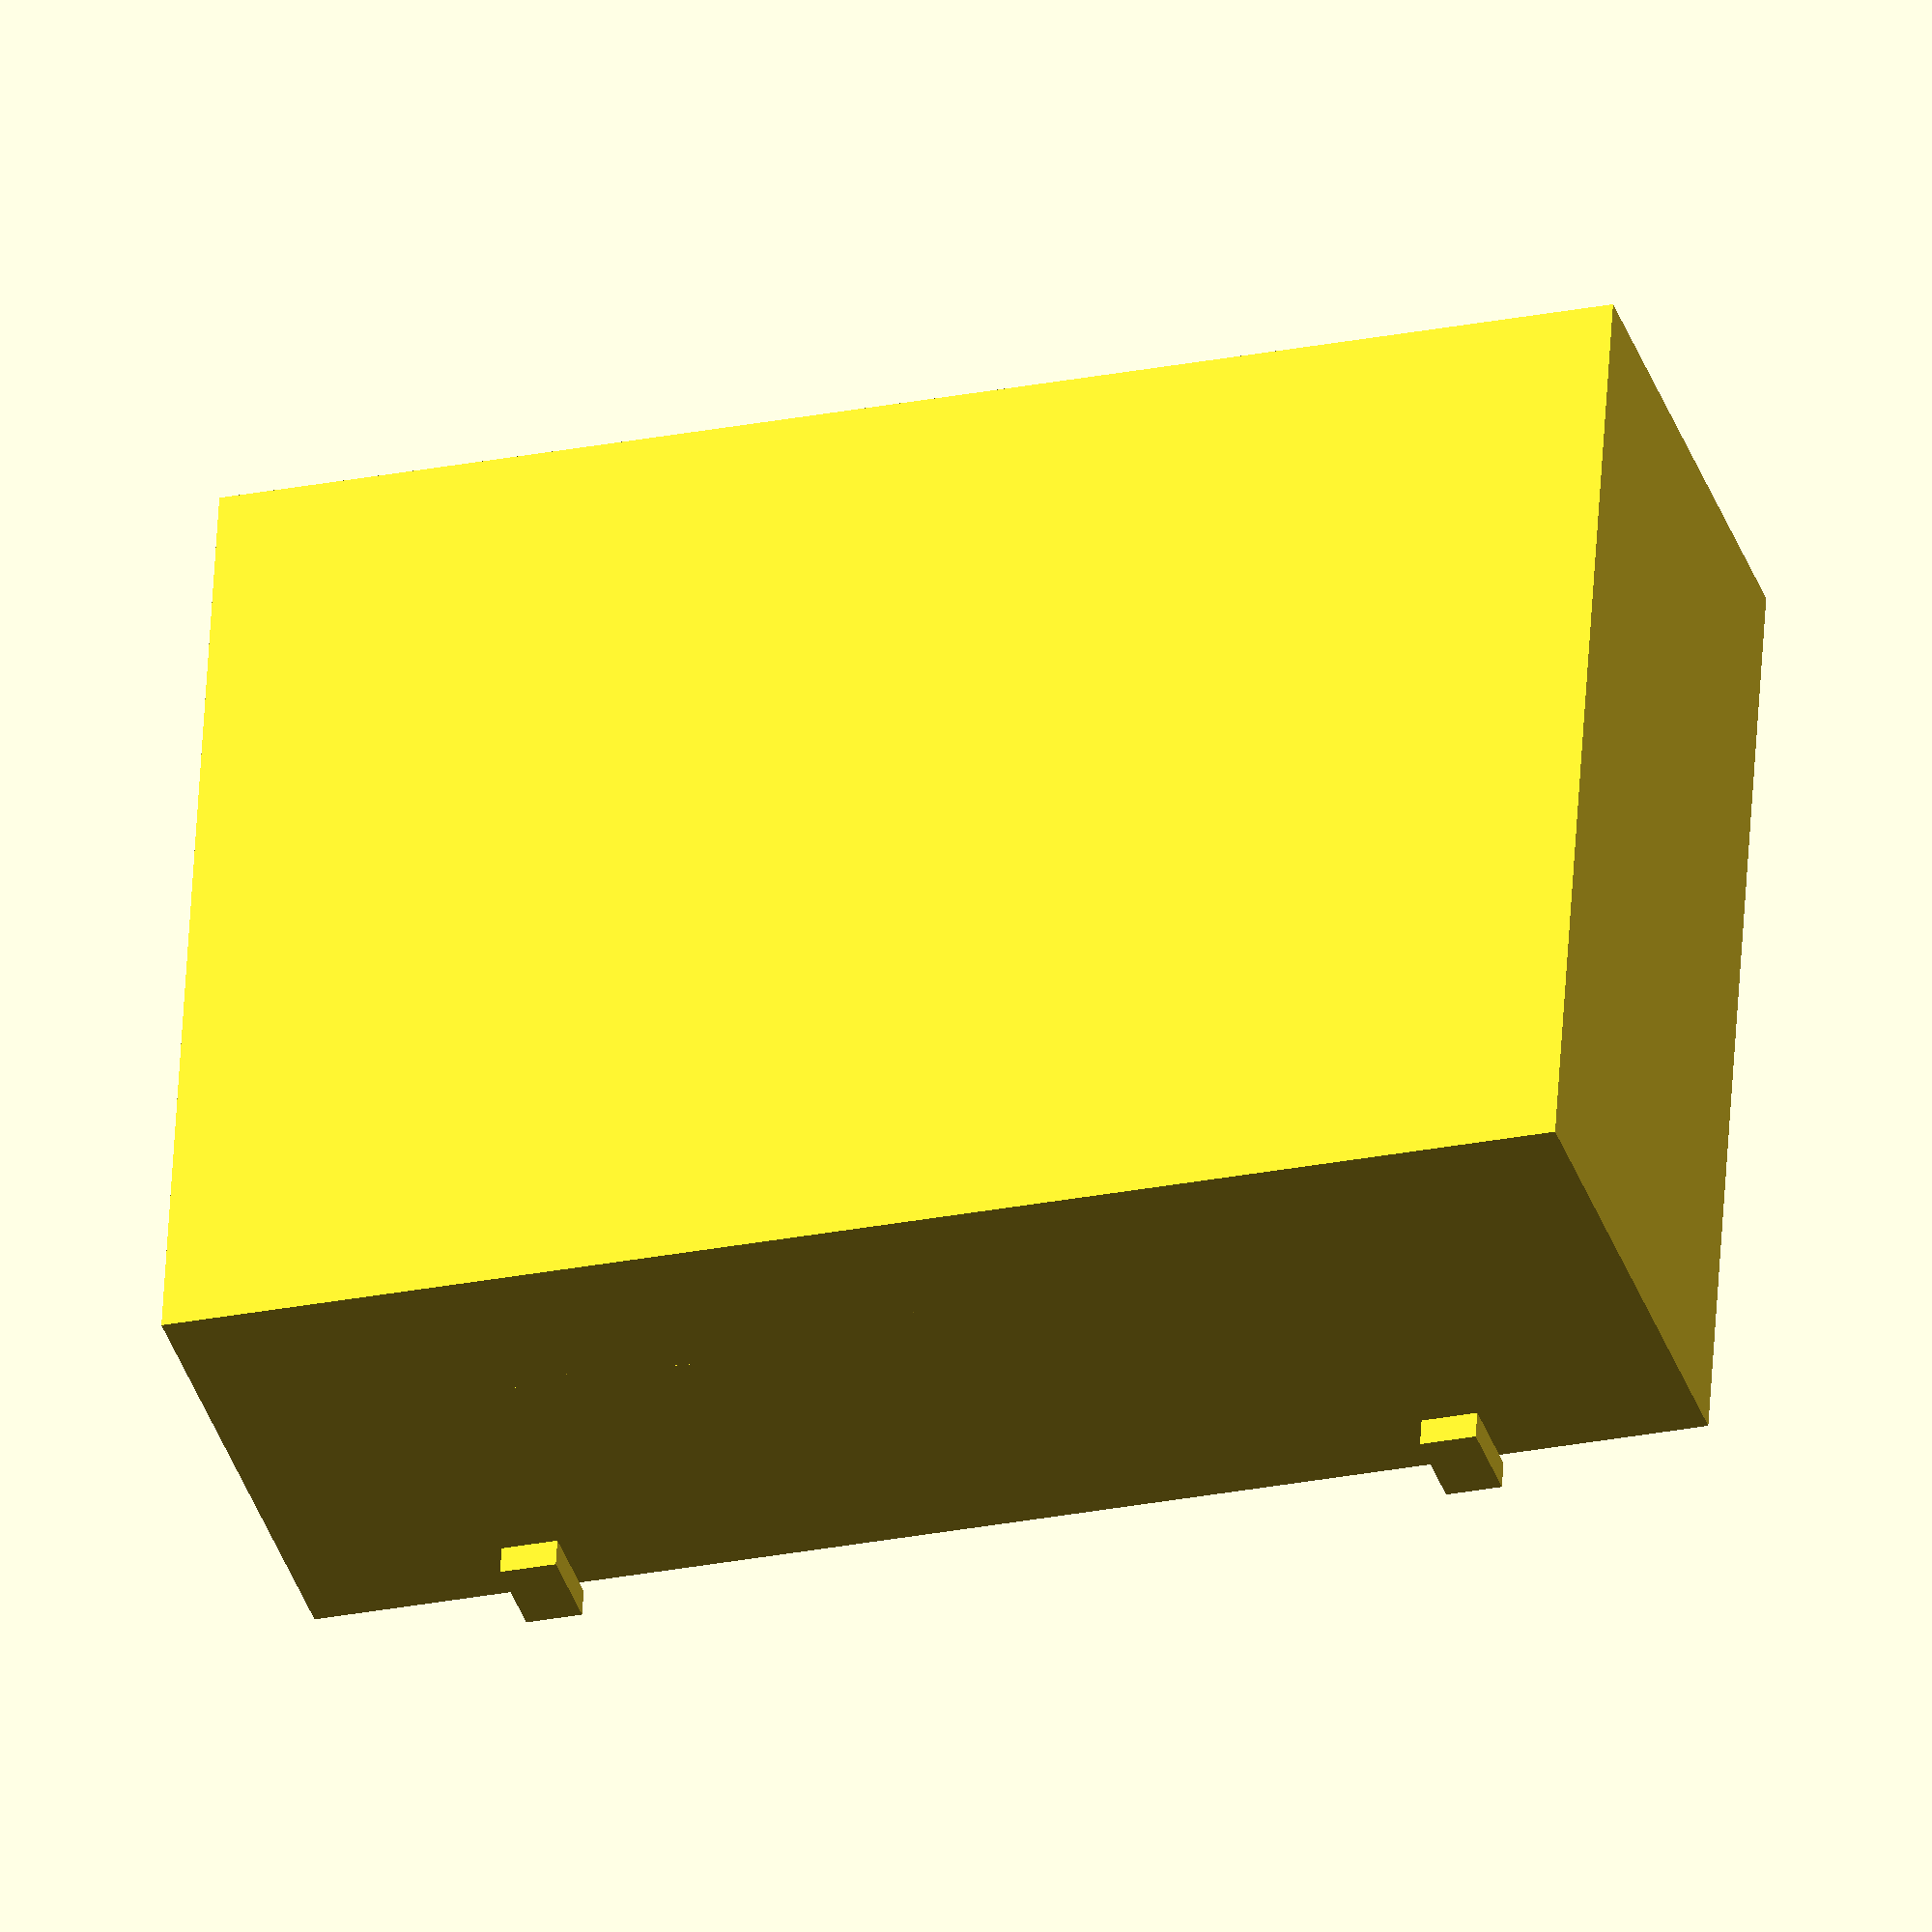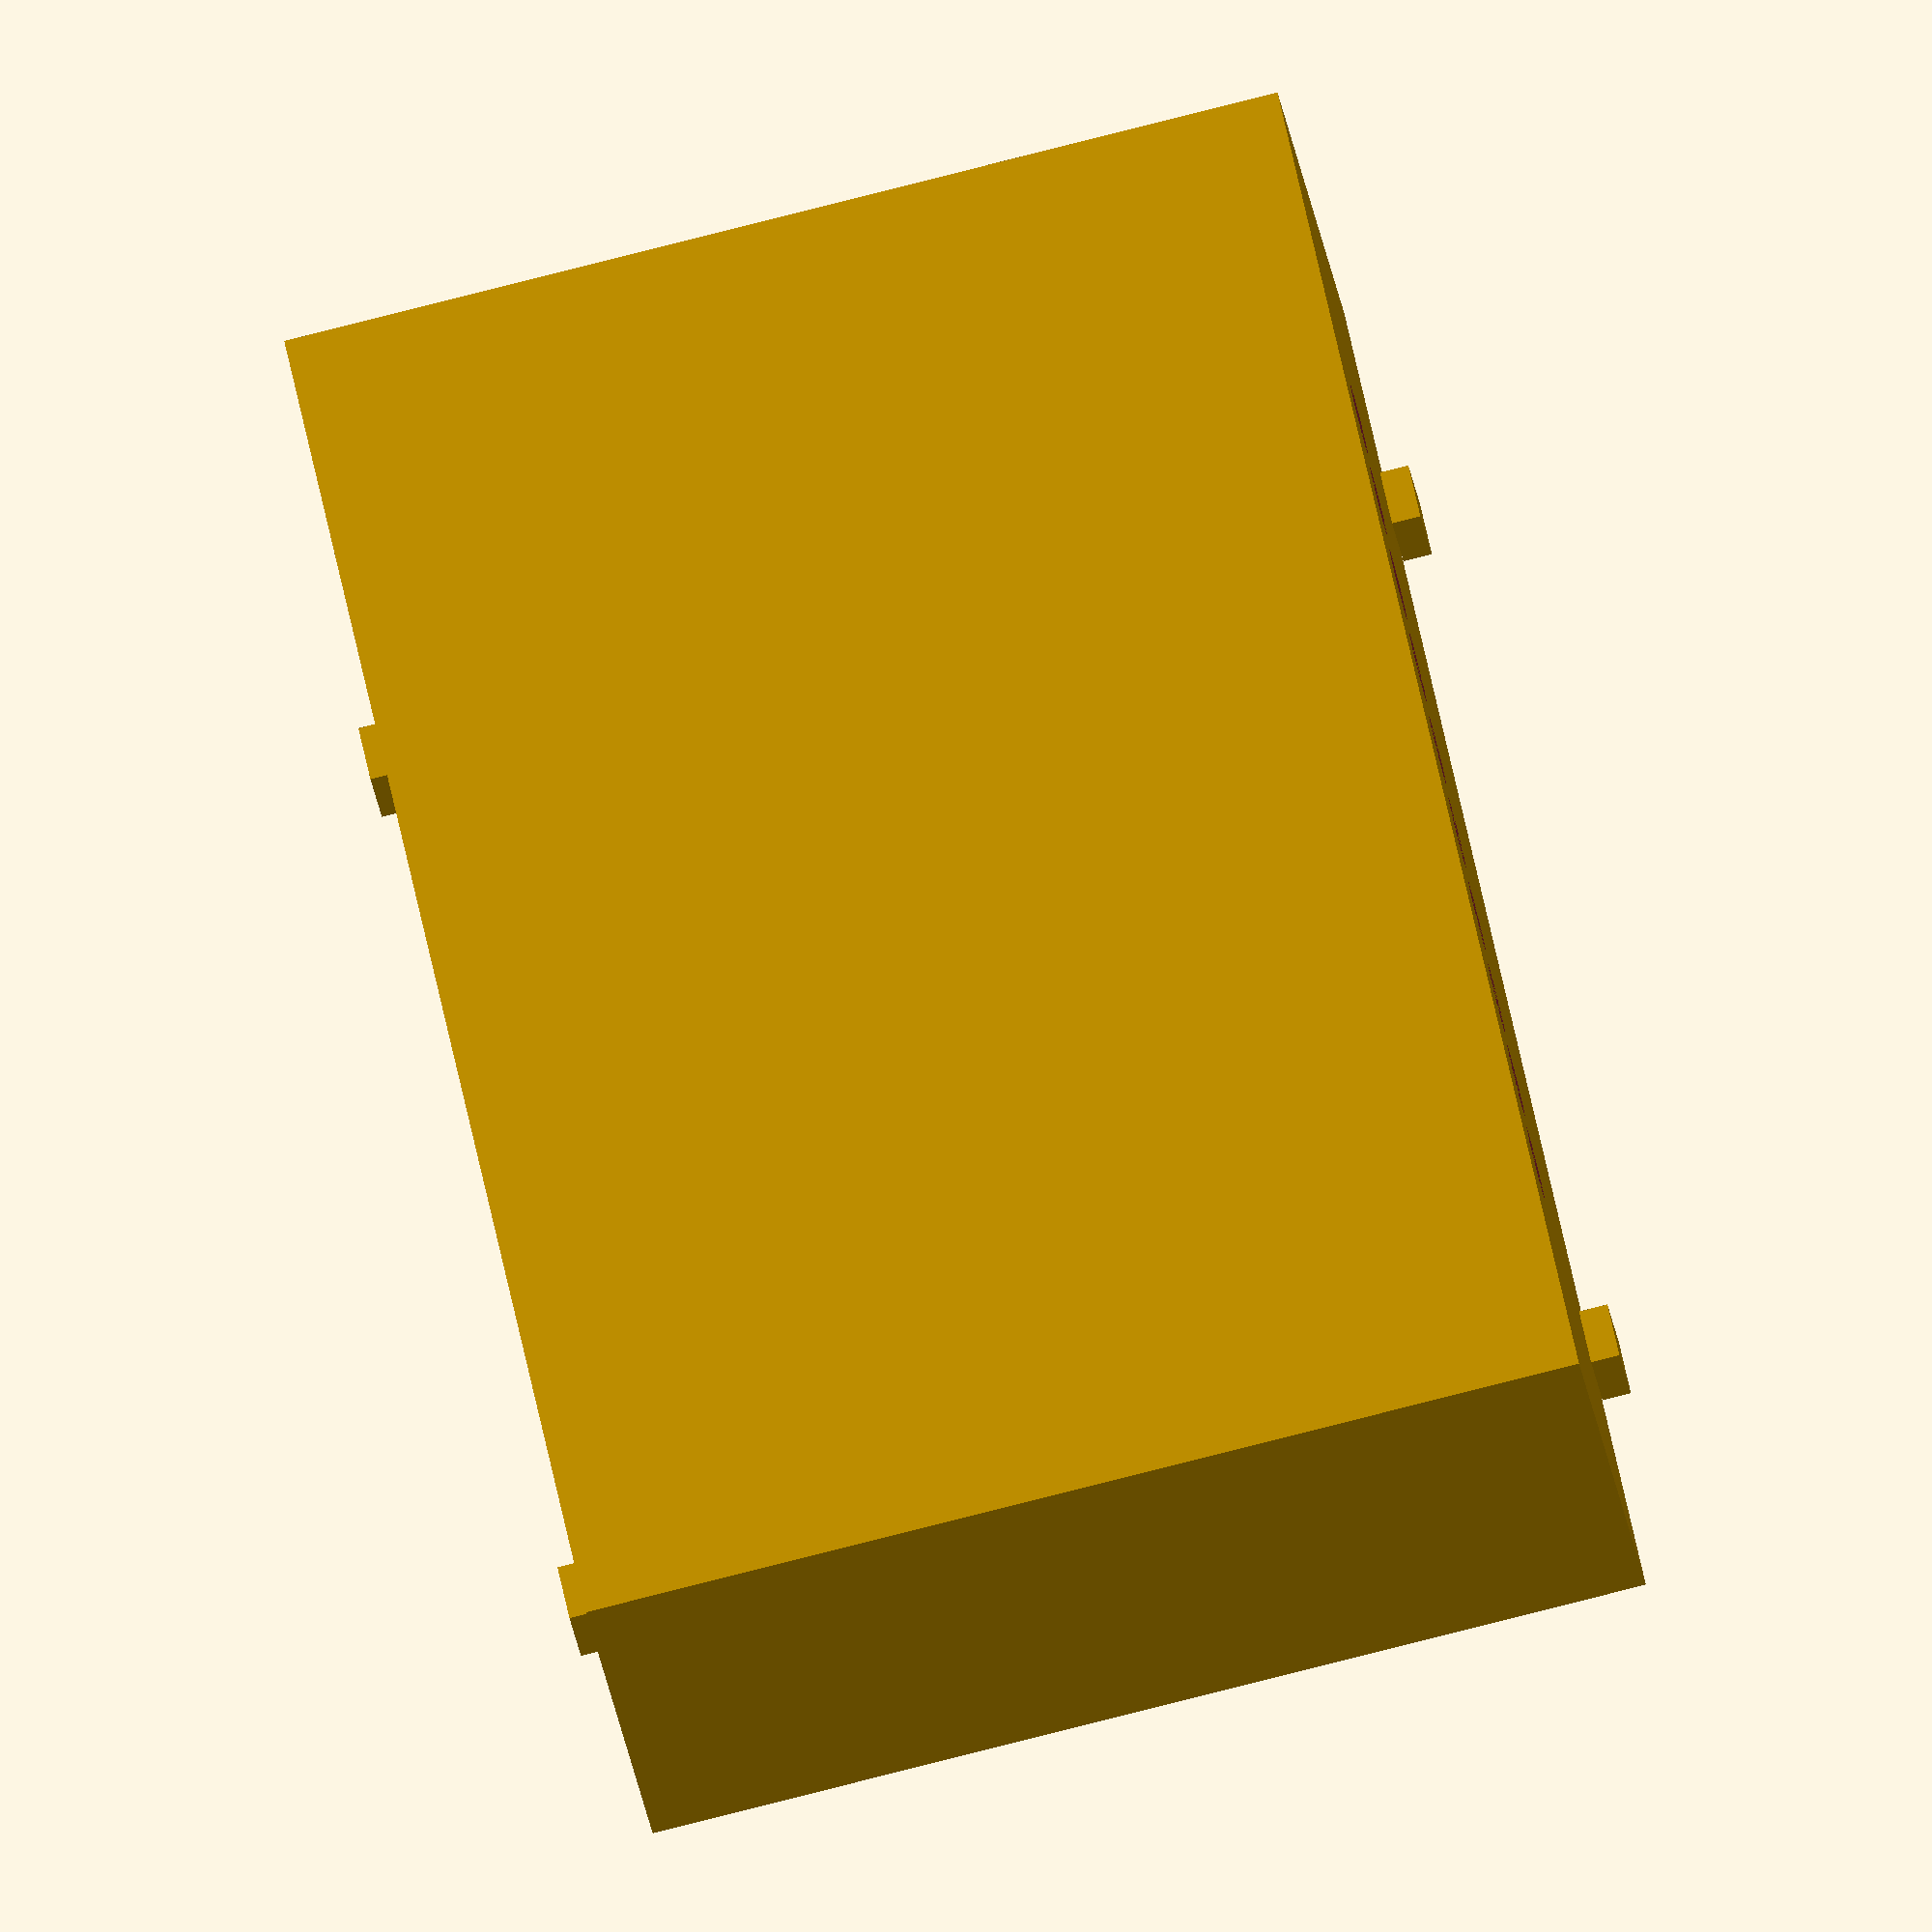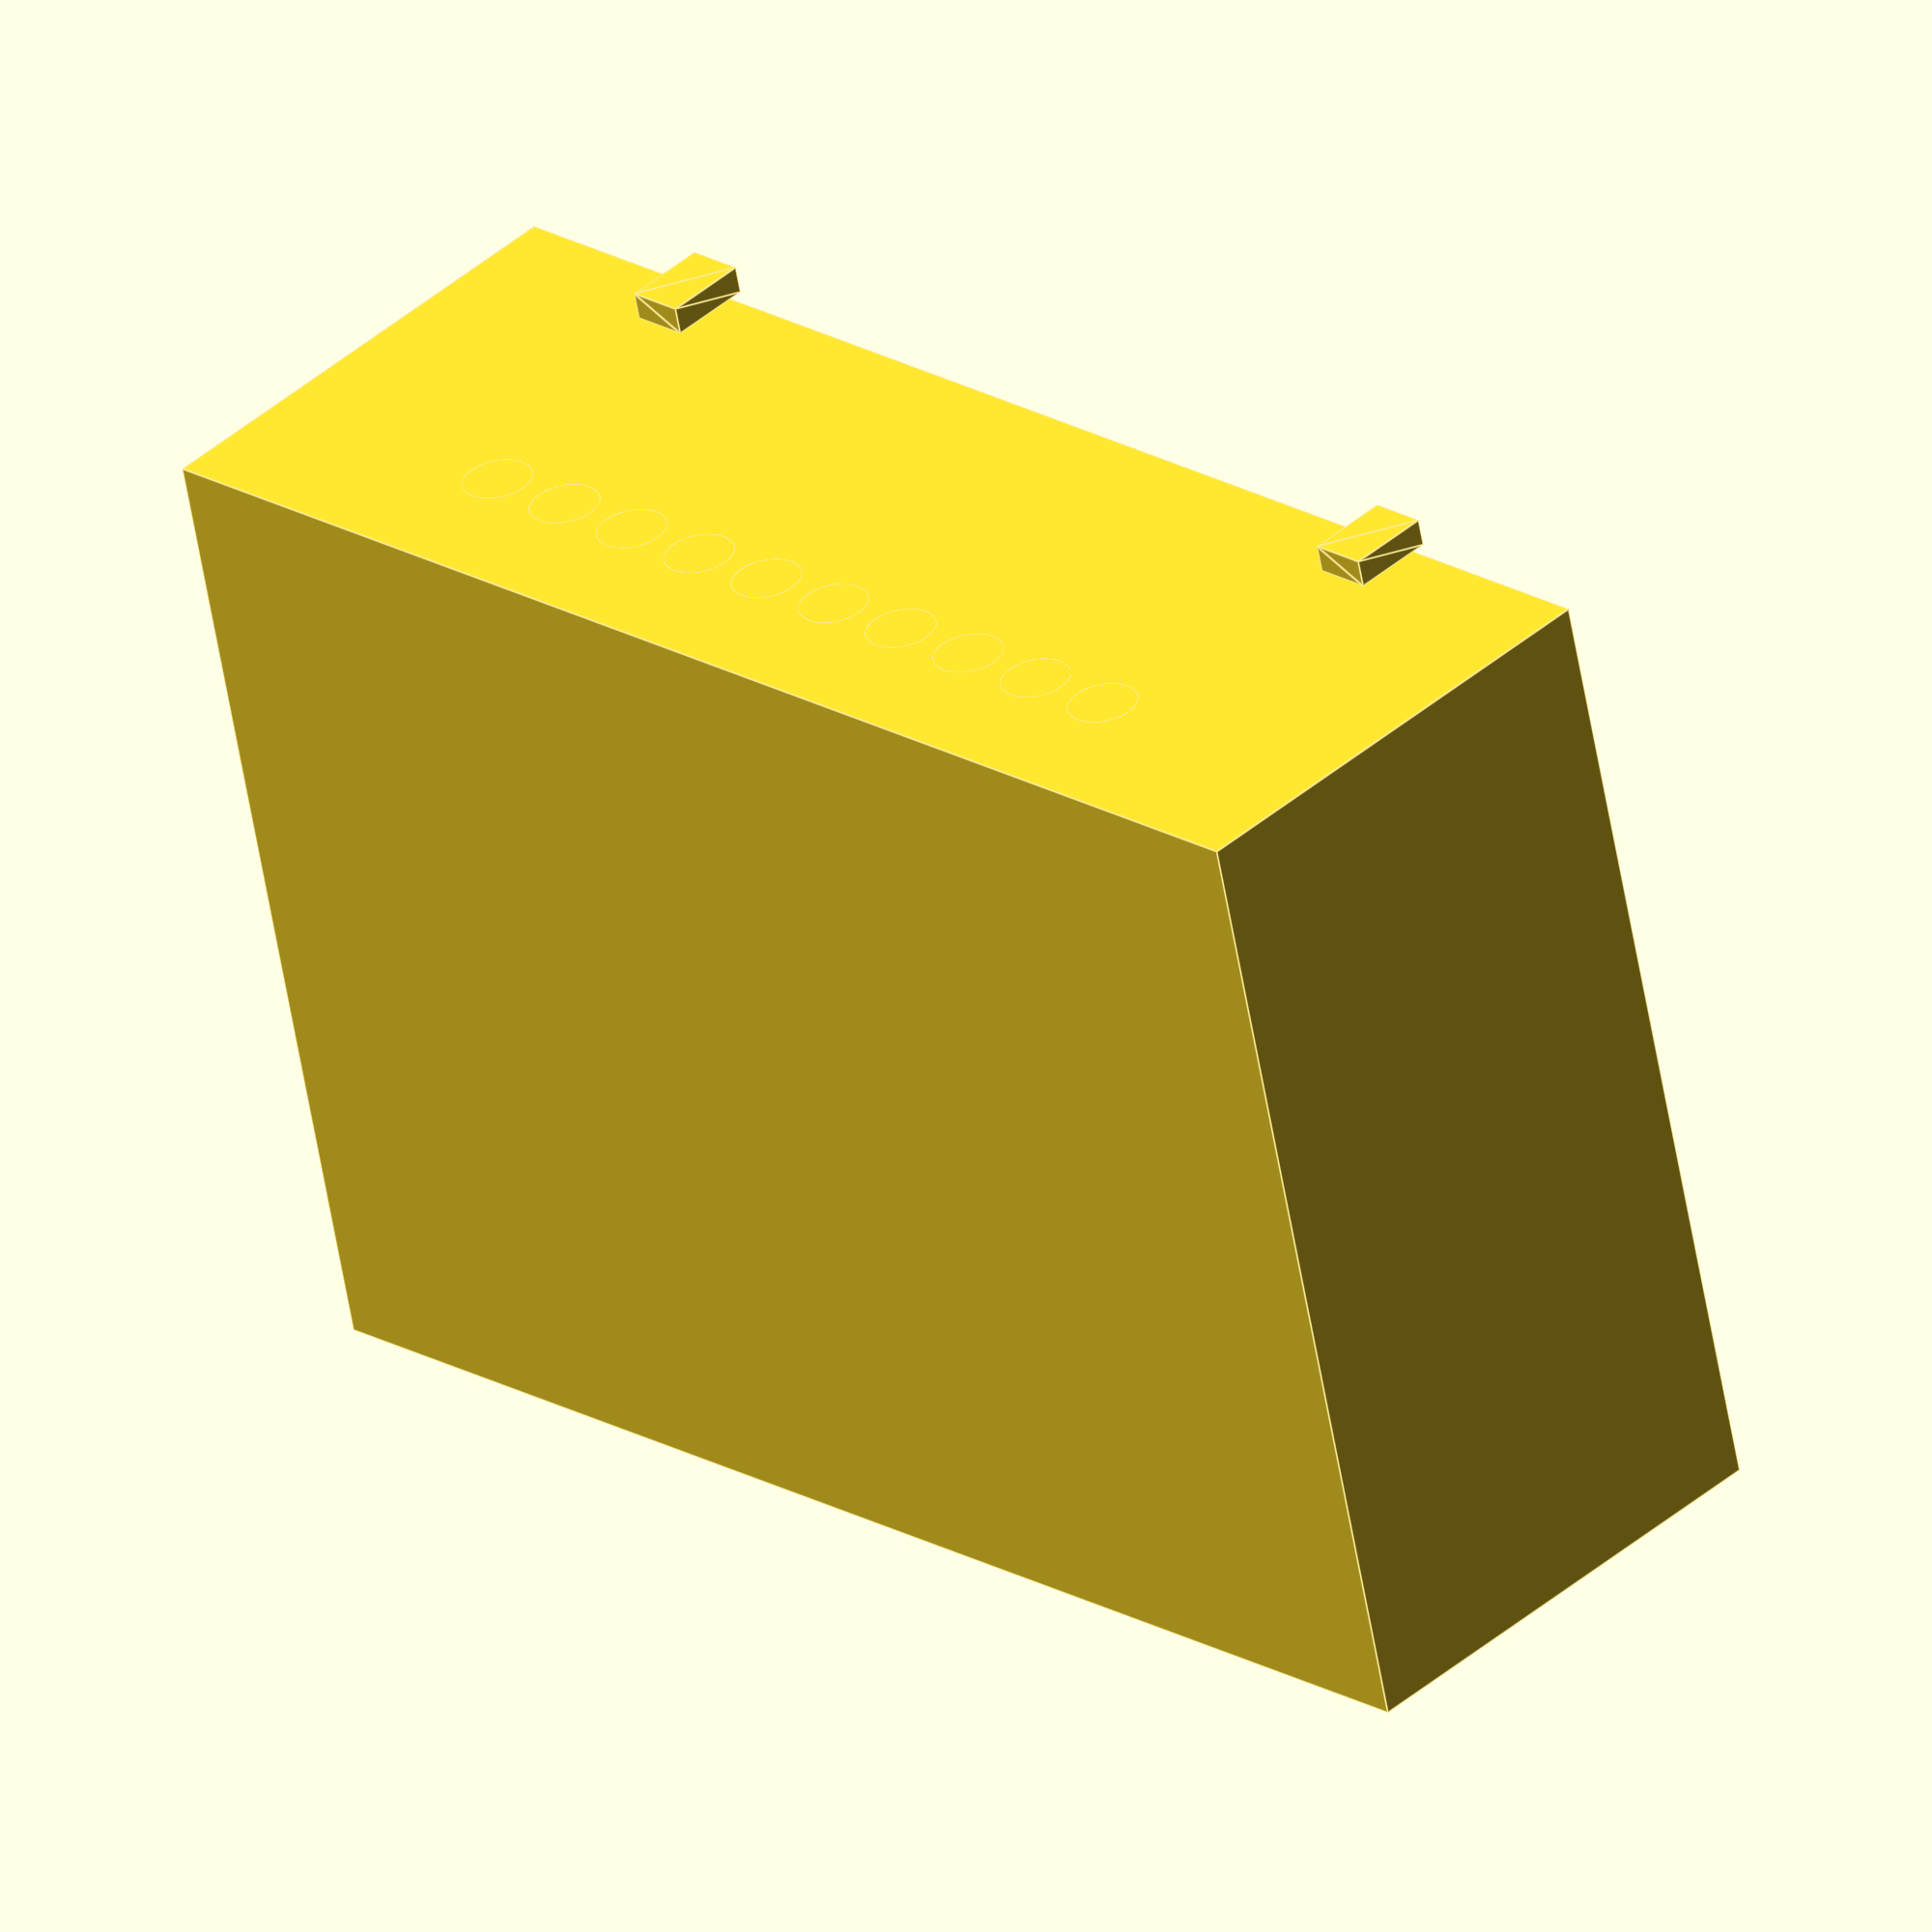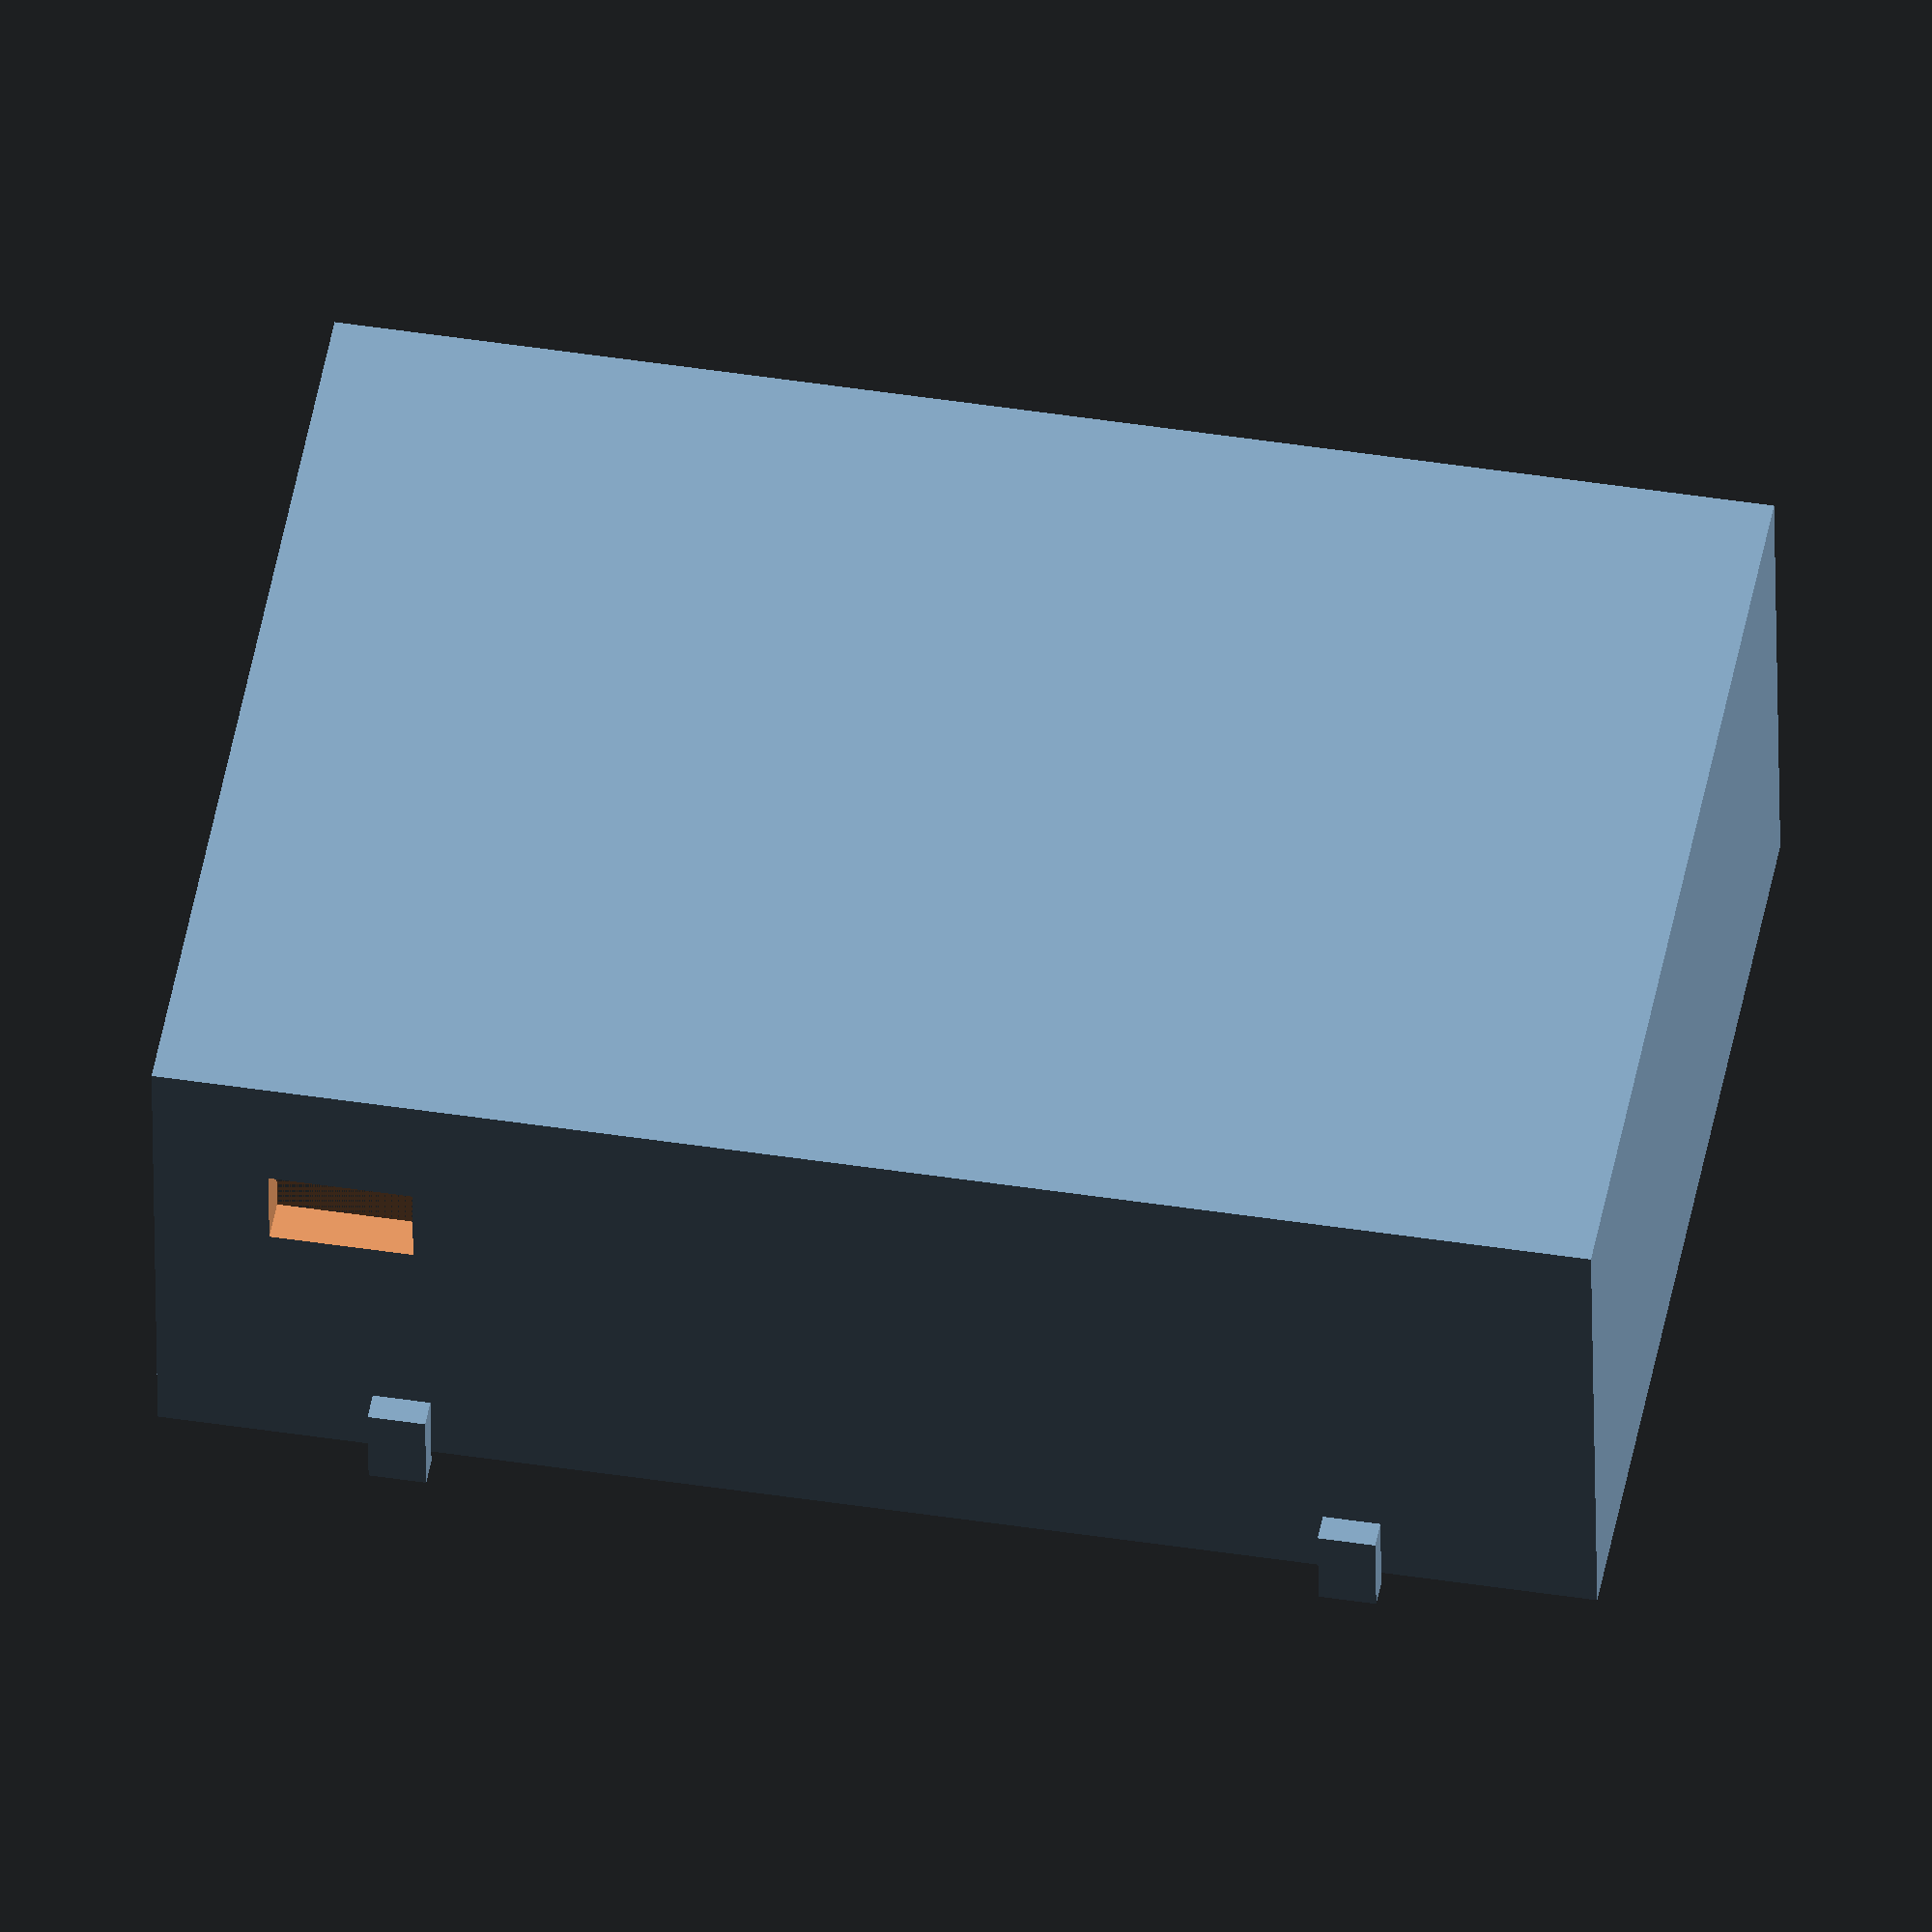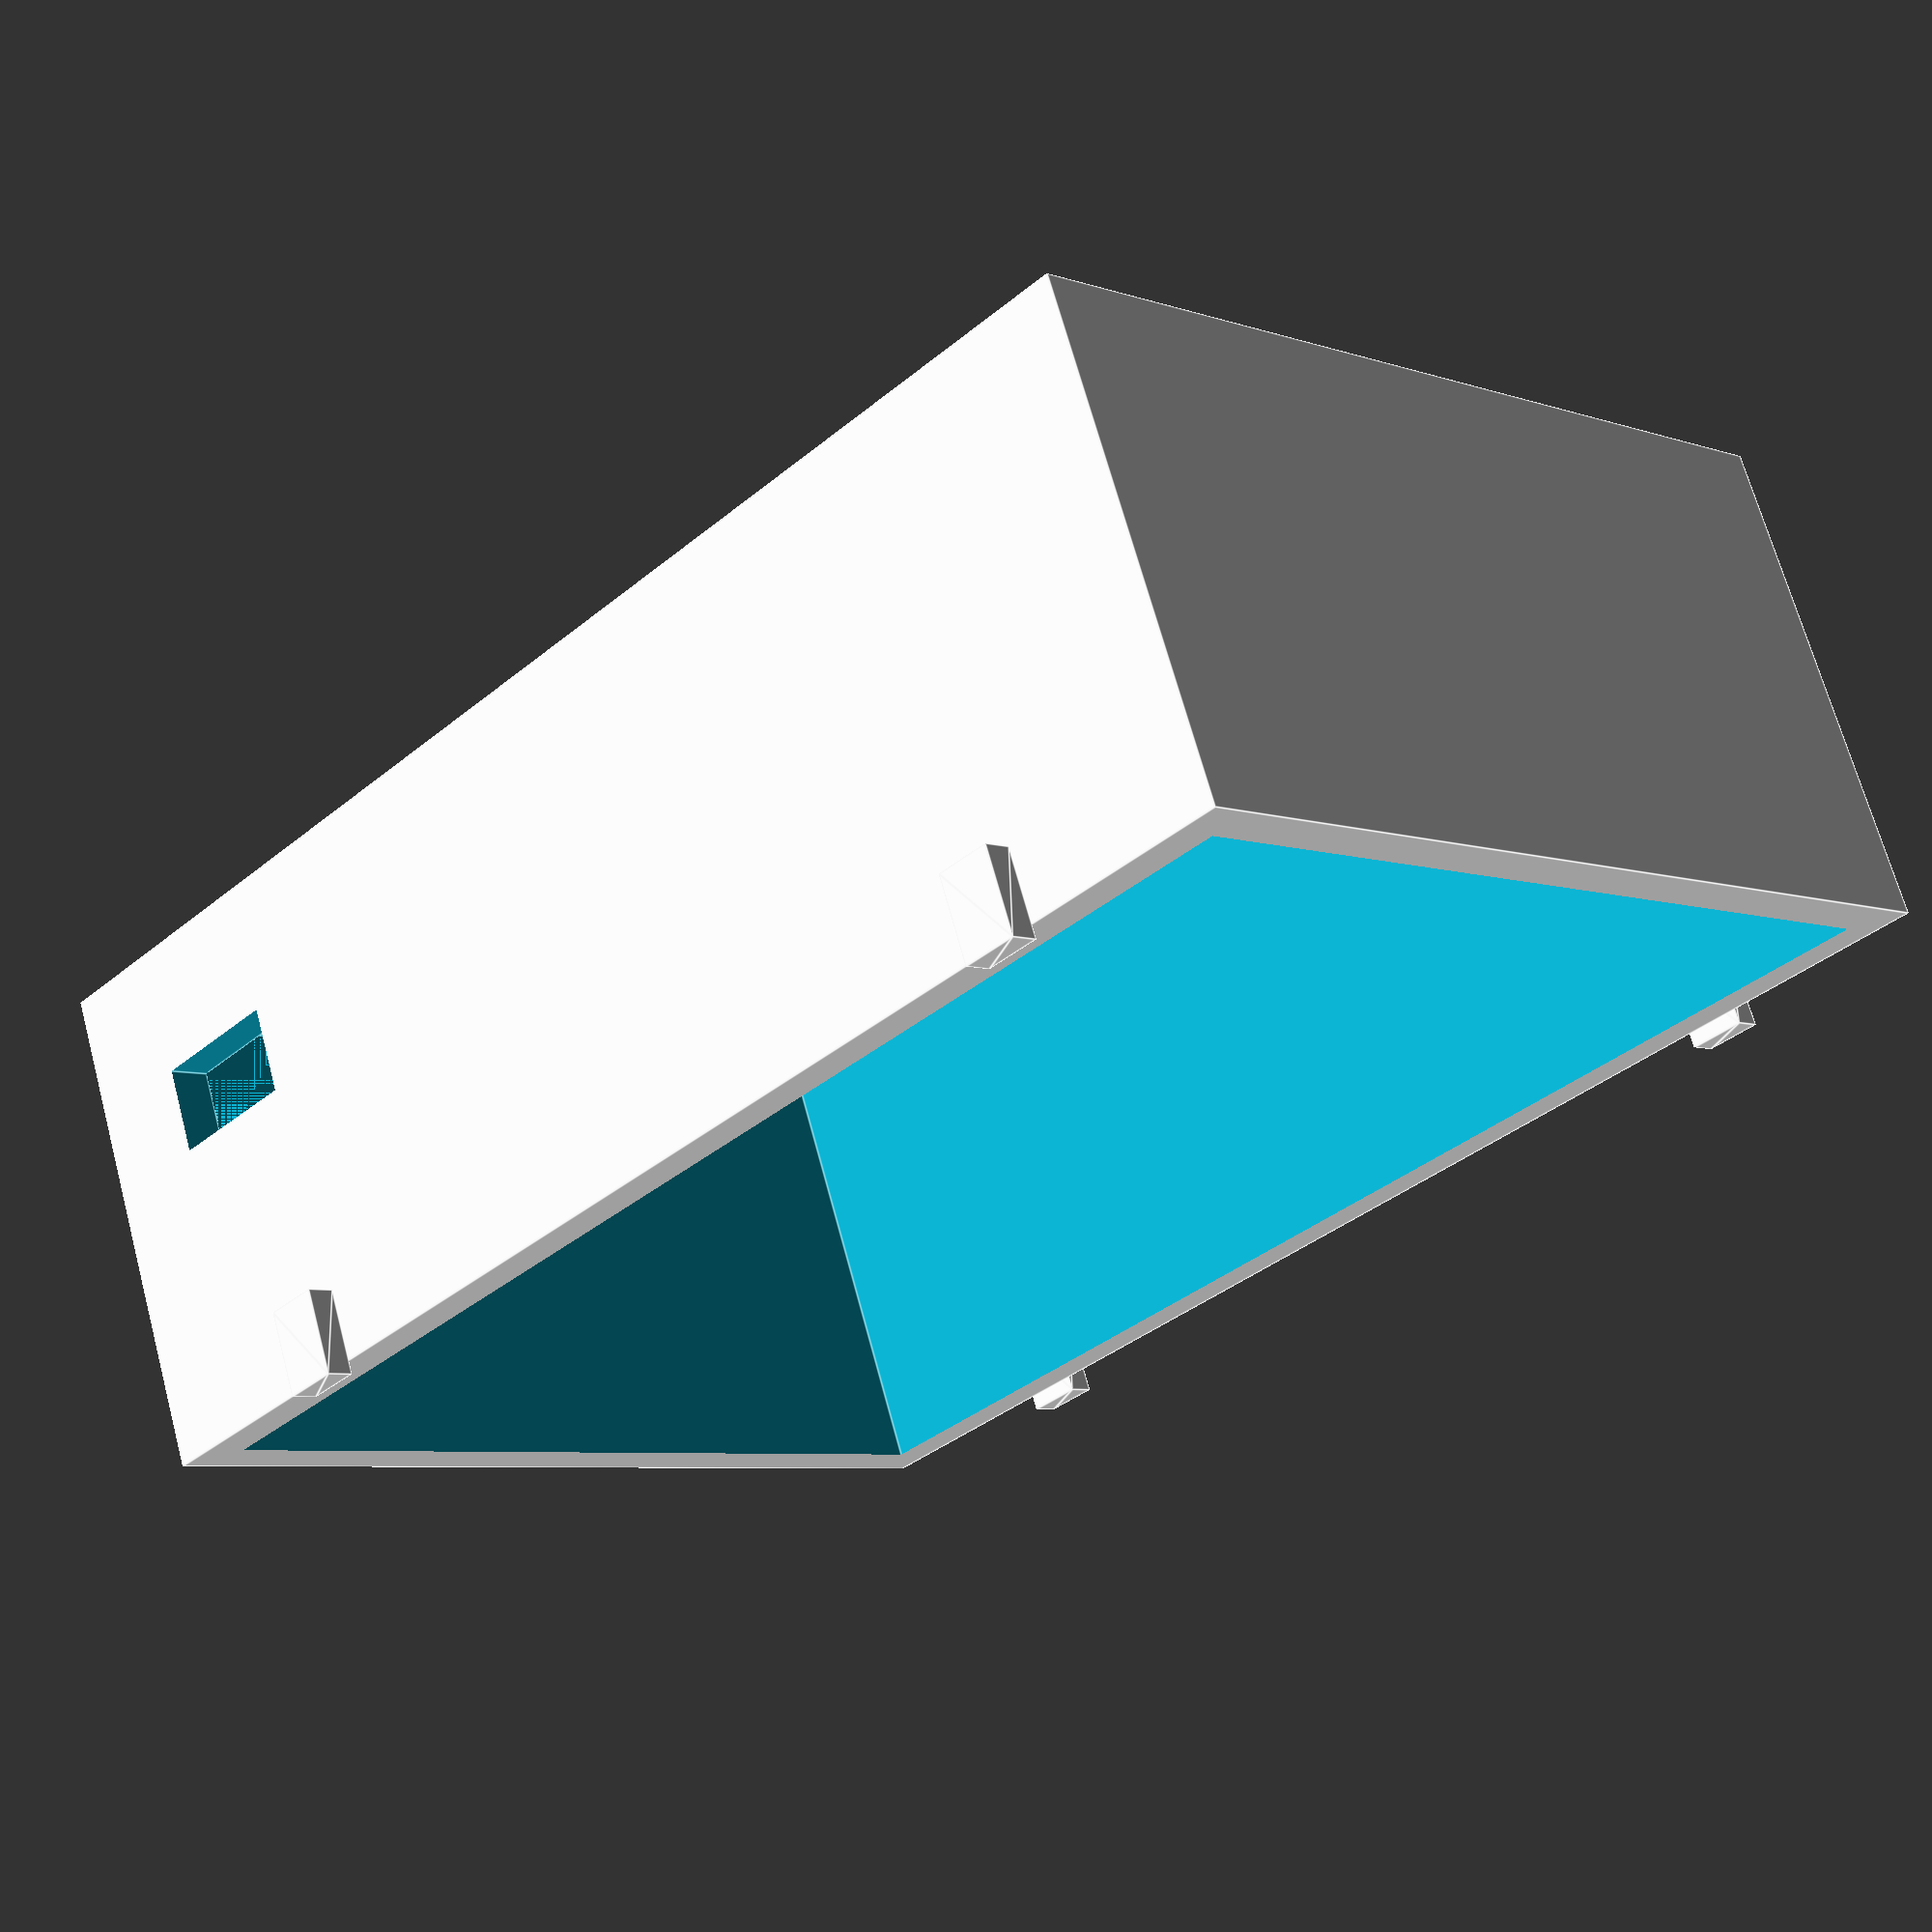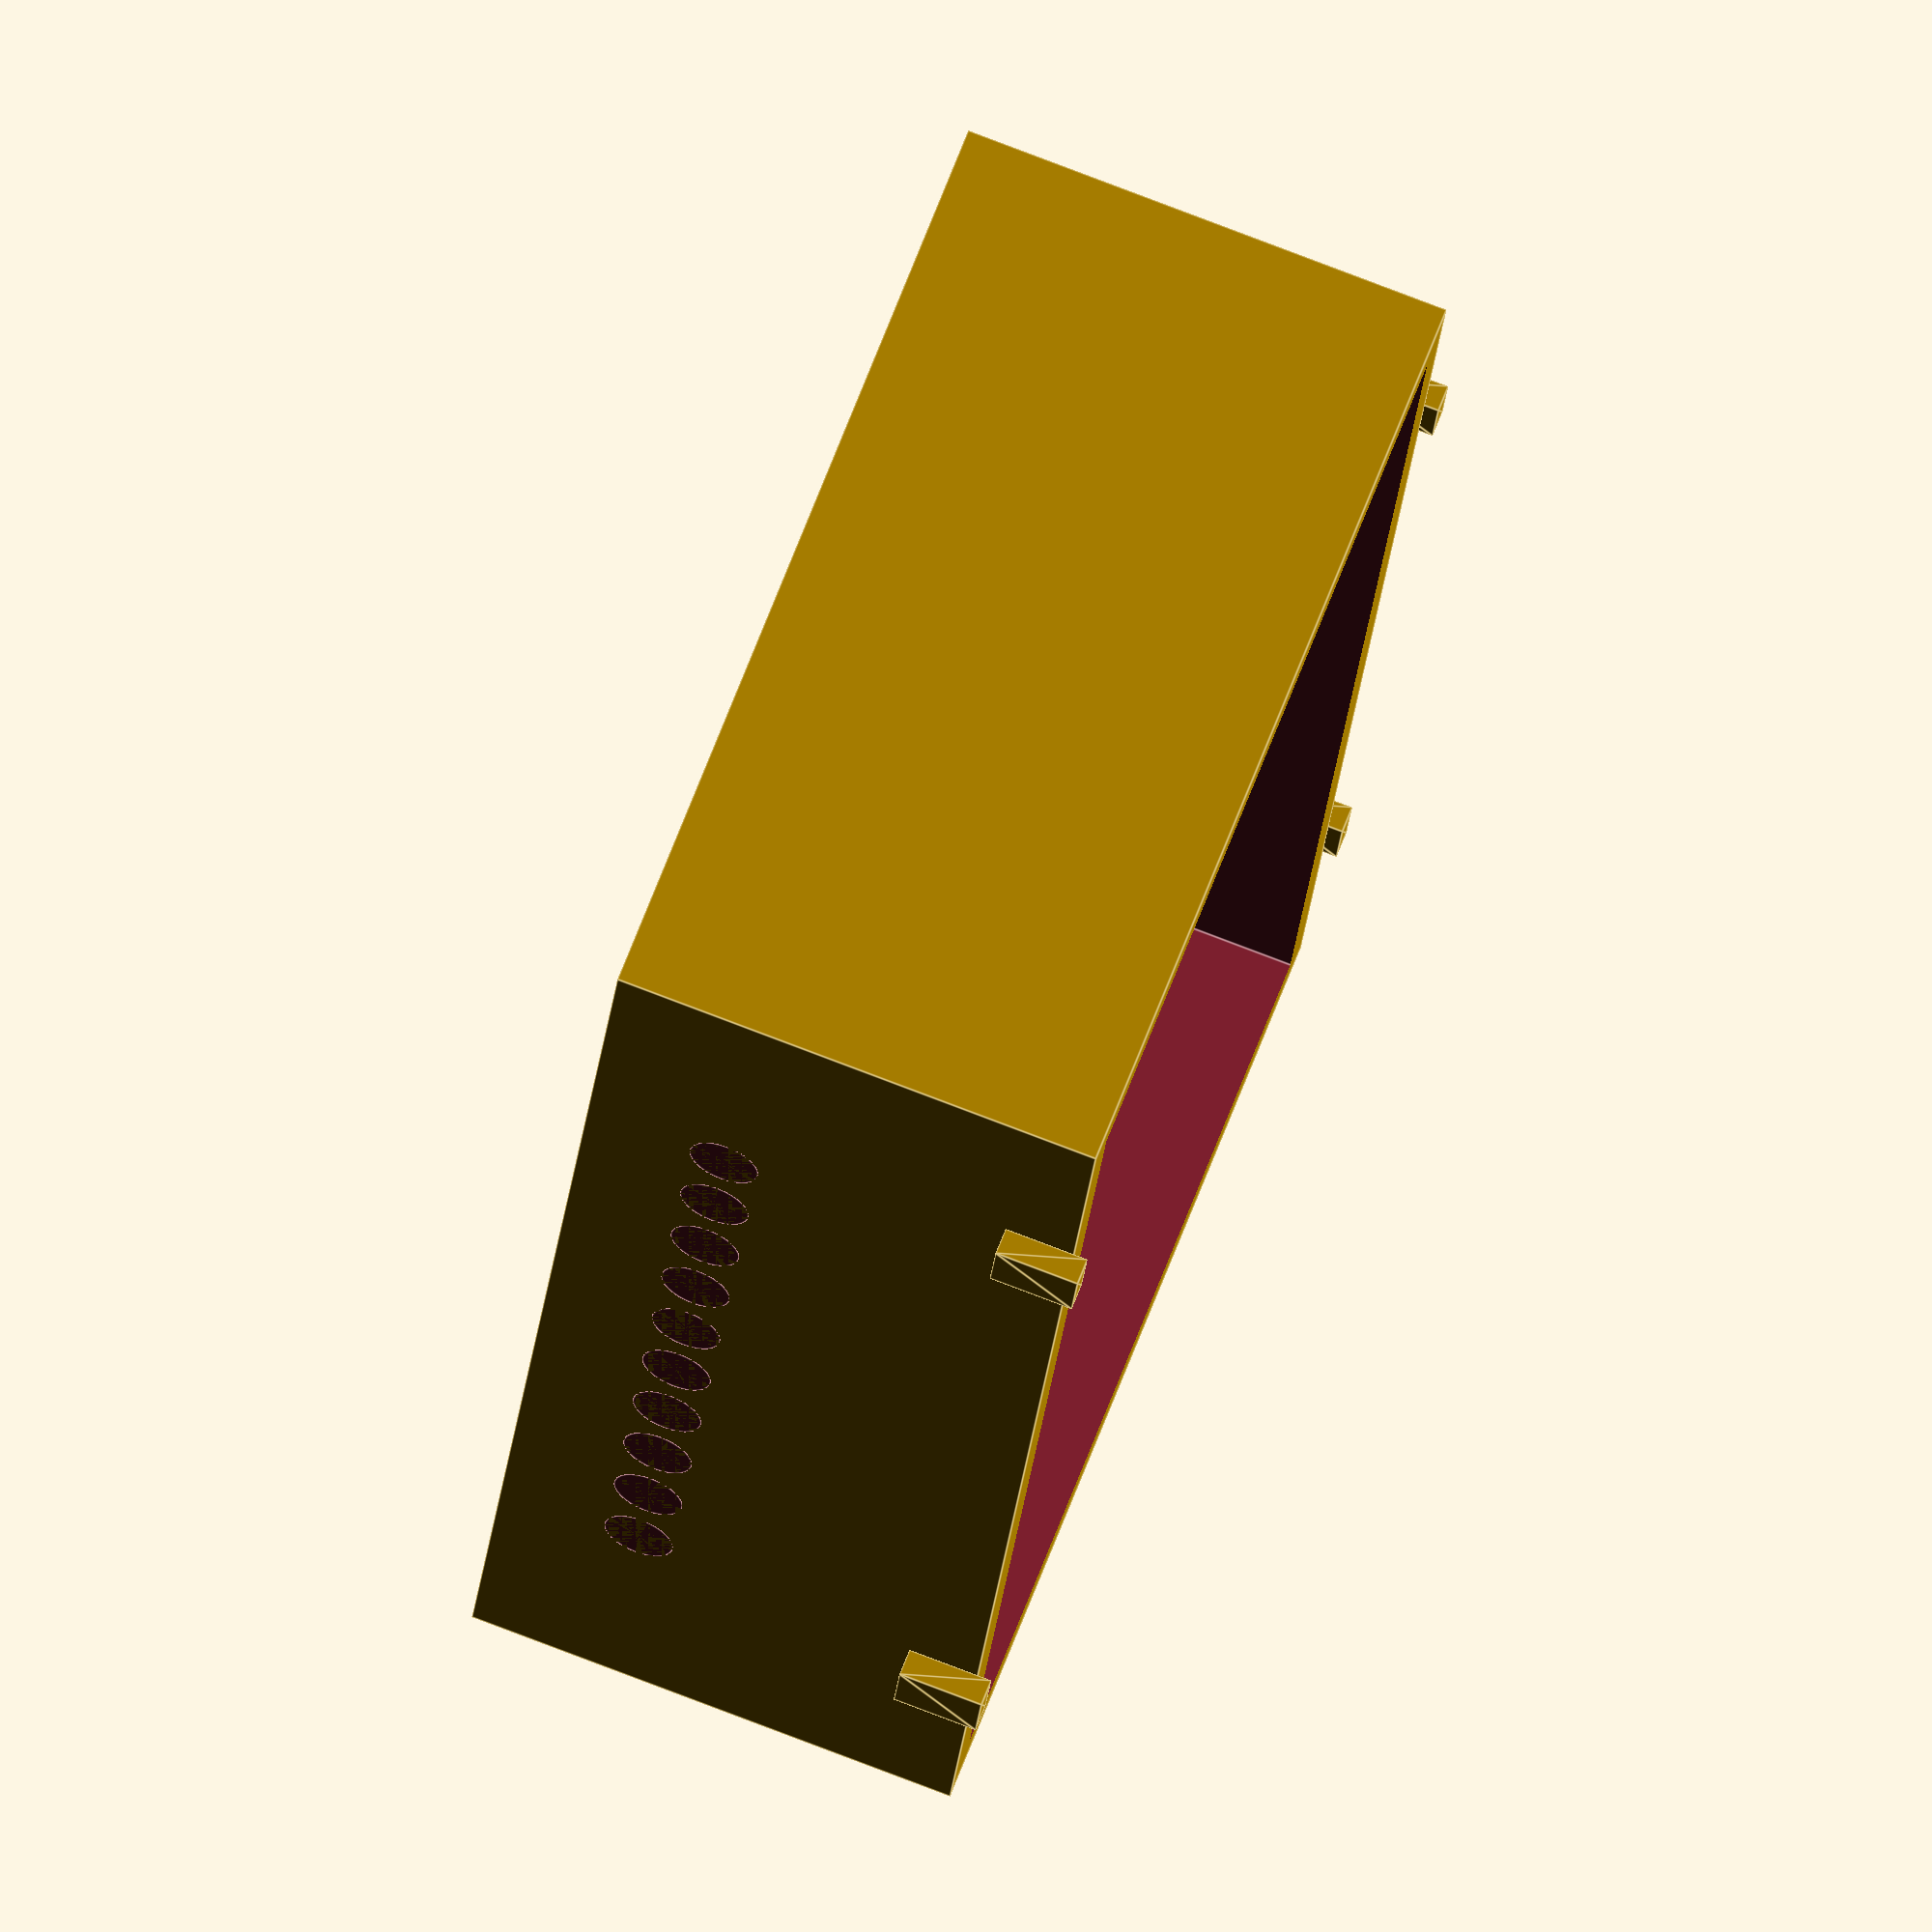
<openscad>
// ESP32 Einrast-Gehäuseboden mit Führung, Clips, Haken und Kabeldurchführungen

case_l = 100;
case_w = 70;
case_h = 35;
wall = 3;

esp32_l = 51;
esp32_w = 25.4;  // exakt 1 Inch
esp32_z = 3;
esp32_offset = 10;

cable_count = 10;
cable_d = 5;
cable_spacing = 6.5;

hook_w = 4;
hook_d = 2;
hook_h = 5;

// Seitliche Schienen und Drucknasen für ESP32
module esp32_mount(x, y) {
    // seitliche Führungen
    translate([x, y, wall])
        cube([2, esp32_w, 3]); // links
    translate([x + esp32_l - 2, y, wall])
        cube([2, esp32_w, 3]); // rechts

    // Drucknasen
    translate([x + 4, y + 1, wall + 3])
        cube([2, 2, 1]);
    translate([x + esp32_l - 6, y + esp32_w - 3, wall + 3])
        cube([2, 2, 1]);
}

// Einrast-Haken (sichtbar)
module hook(x, y, z) {
    translate([x, y, z])
        hull() {
            cube([hook_w, hook_d, 1]);
            translate([0, 0, hook_h])
                cube([hook_w, hook_d, 1]);
        }
}

difference() {
    // Gehäuse außen
    cube([case_l, case_w, case_h]);

    // Innenhohlraum
    translate([wall, wall, wall])
        cube([case_l - 2*wall, case_w - 2*wall, case_h]);

    // USB-Aussparung
    translate([esp32_offset - 2, case_w - wall, wall + 6])
        cube([10, wall + 1, 6]);

    // Kabeldurchführungen
    for (i = [0:cable_count - 1]) {
        x = (case_l - (cable_count - 1) * cable_spacing)/2 + i * cable_spacing;
        translate([x, 0, 10])
            rotate([90,0,0])
            cylinder(h=wall + 1, d=cable_d, $fn=30);

        // Zugentlastung
        translate([x - 2, wall + 2, 8])
            cube([4, 2, 4]);
    }
}

// ESP32-Führung einbauen
esp32_mount(esp32_offset, (case_w - esp32_w)/2);

// Haken einbauen
hook(15, -hook_d, case_h - hook_h); // vorne links
hook(case_l - 19, -hook_d, case_h - hook_h); // vorne rechts
hook(15, case_w, case_h - hook_h); // hinten links
hook(case_l - 19, case_w, case_h - hook_h); // hinten rechts


</openscad>
<views>
elev=217.0 azim=176.6 roll=342.6 proj=o view=solid
elev=205.8 azim=282.0 roll=352.5 proj=o view=wireframe
elev=139.3 azim=13.3 roll=316.6 proj=o view=edges
elev=221.7 azim=349.7 roll=359.3 proj=o view=wireframe
elev=111.2 azim=134.2 roll=195.2 proj=p view=edges
elev=100.8 azim=286.2 roll=249.1 proj=o view=edges
</views>
